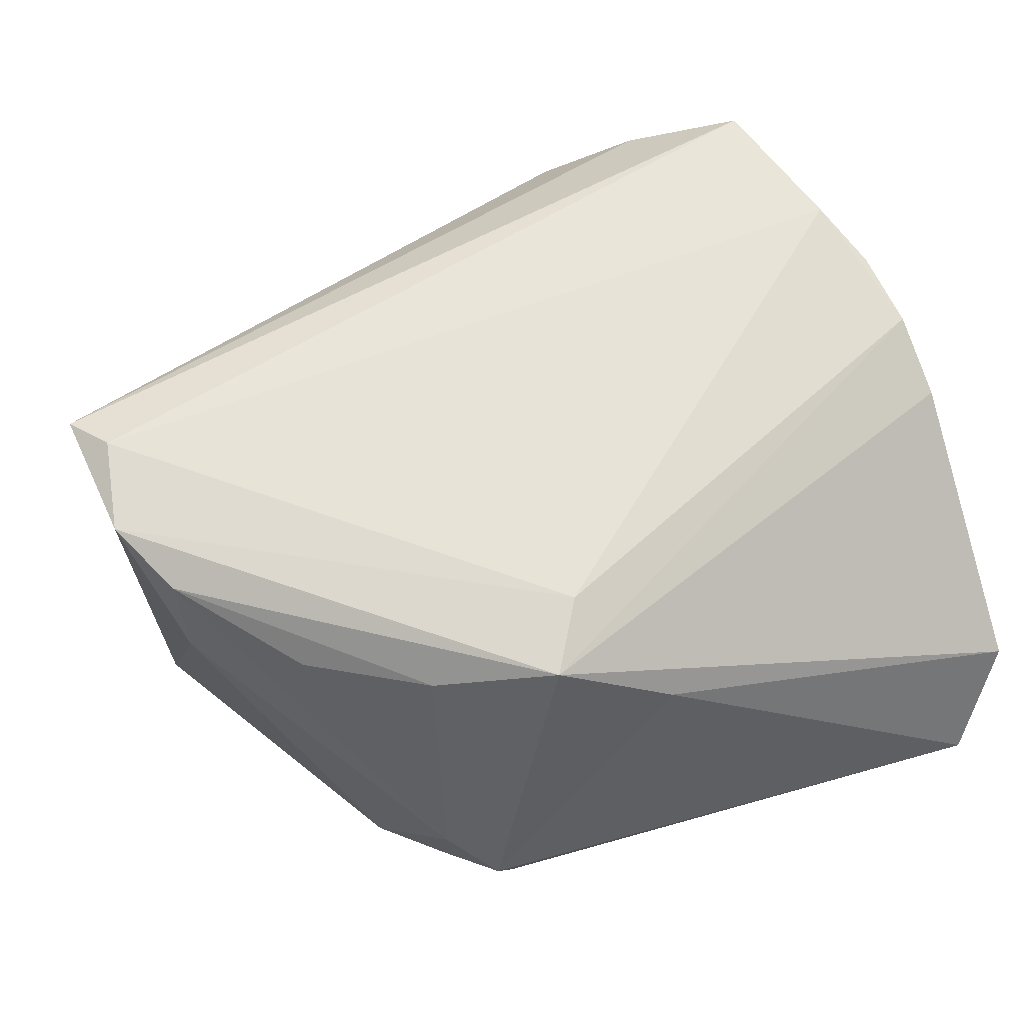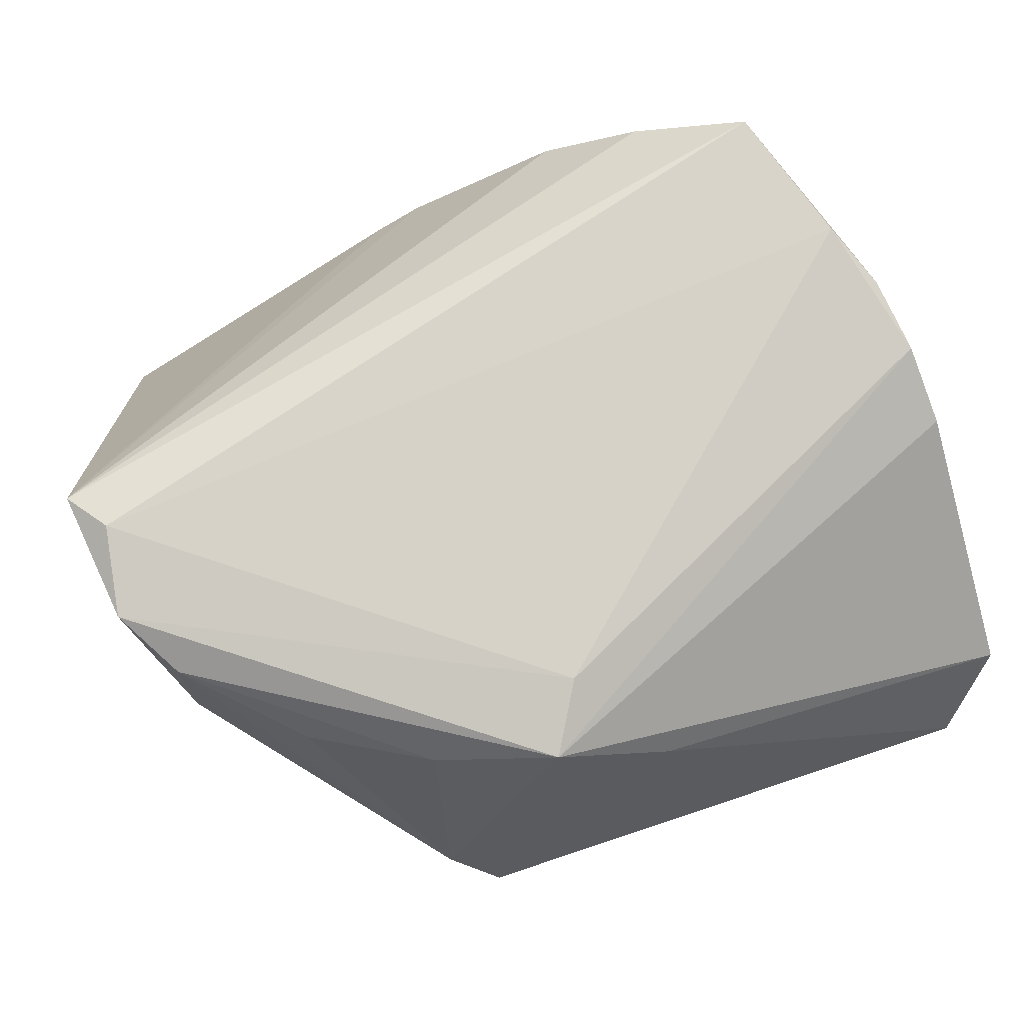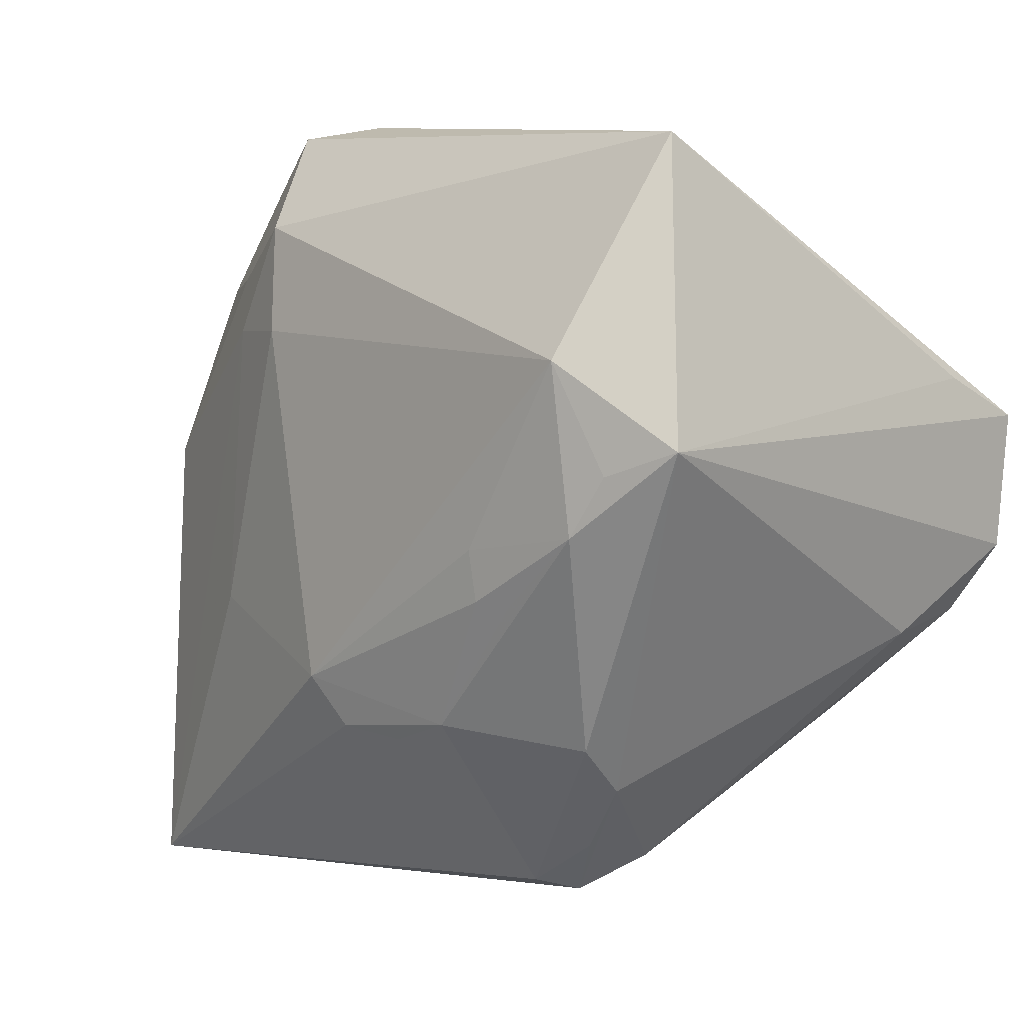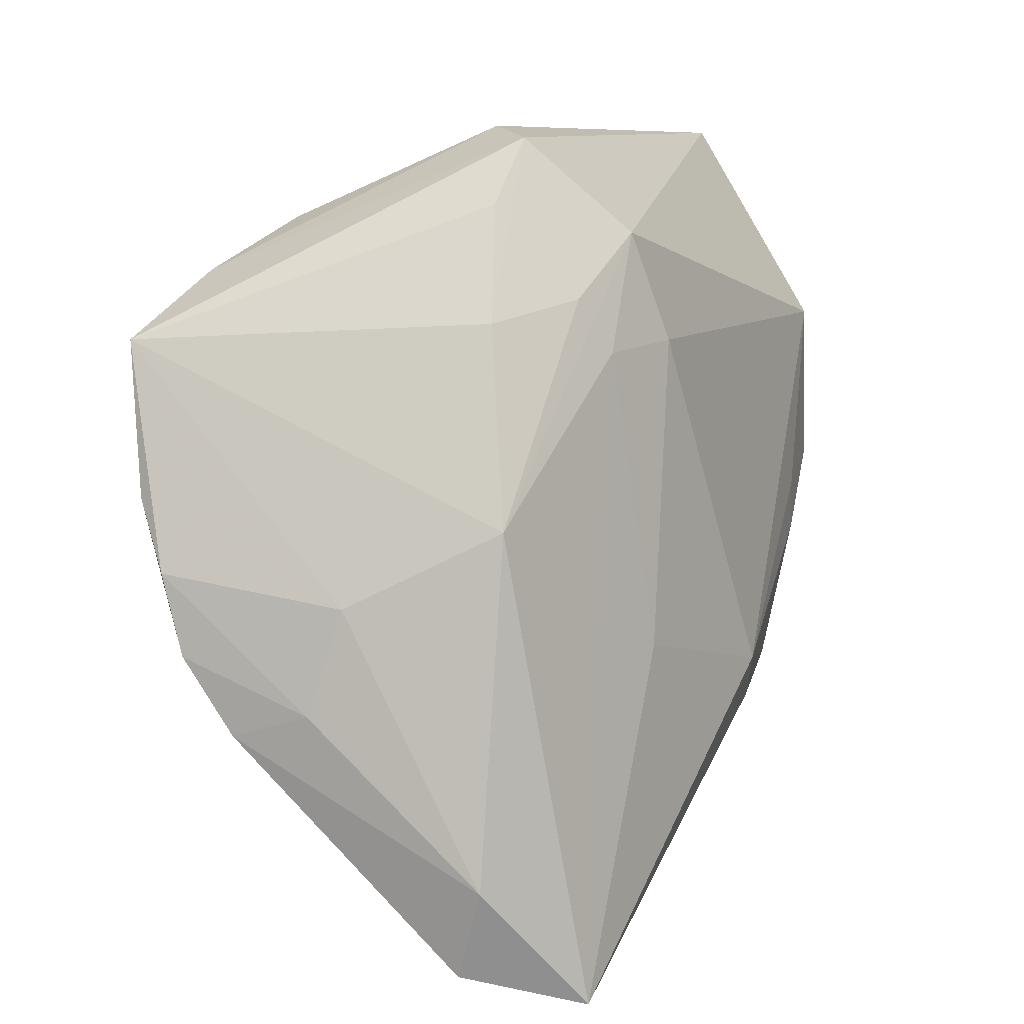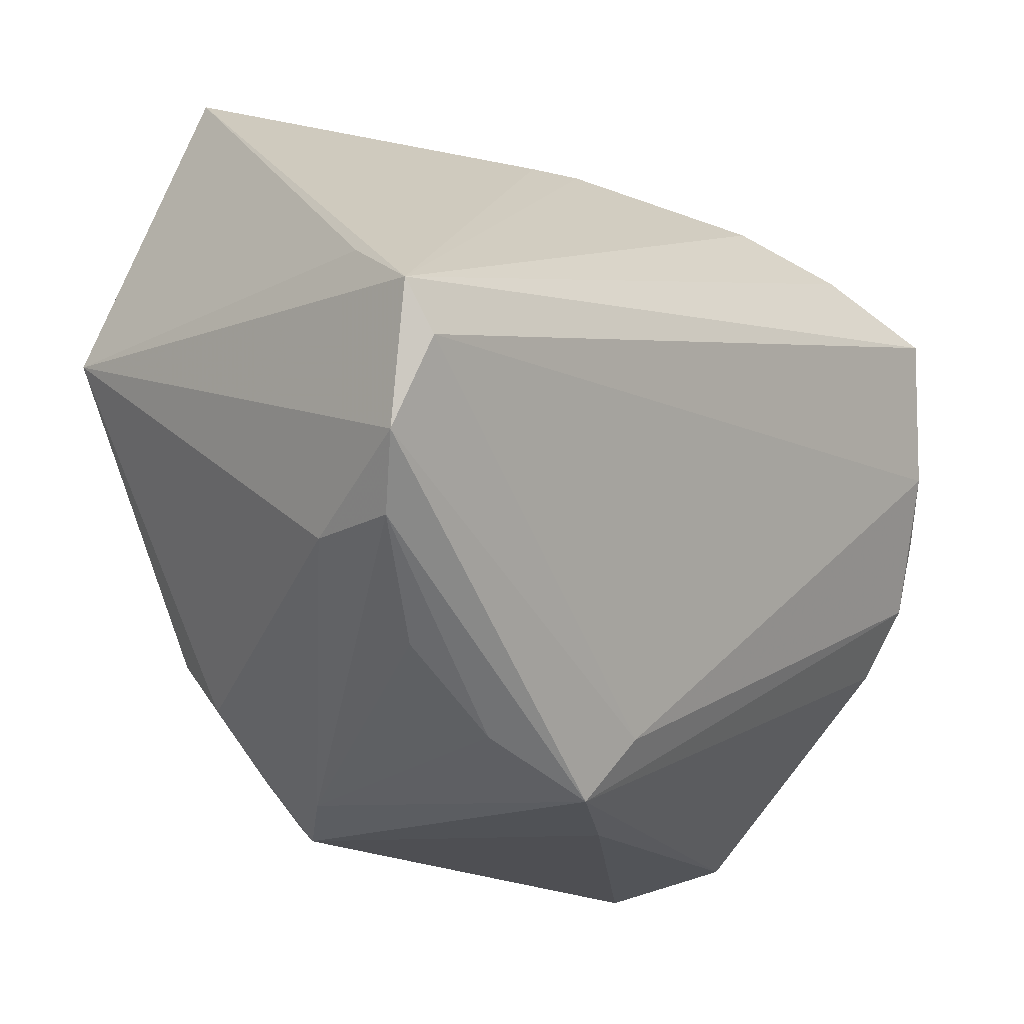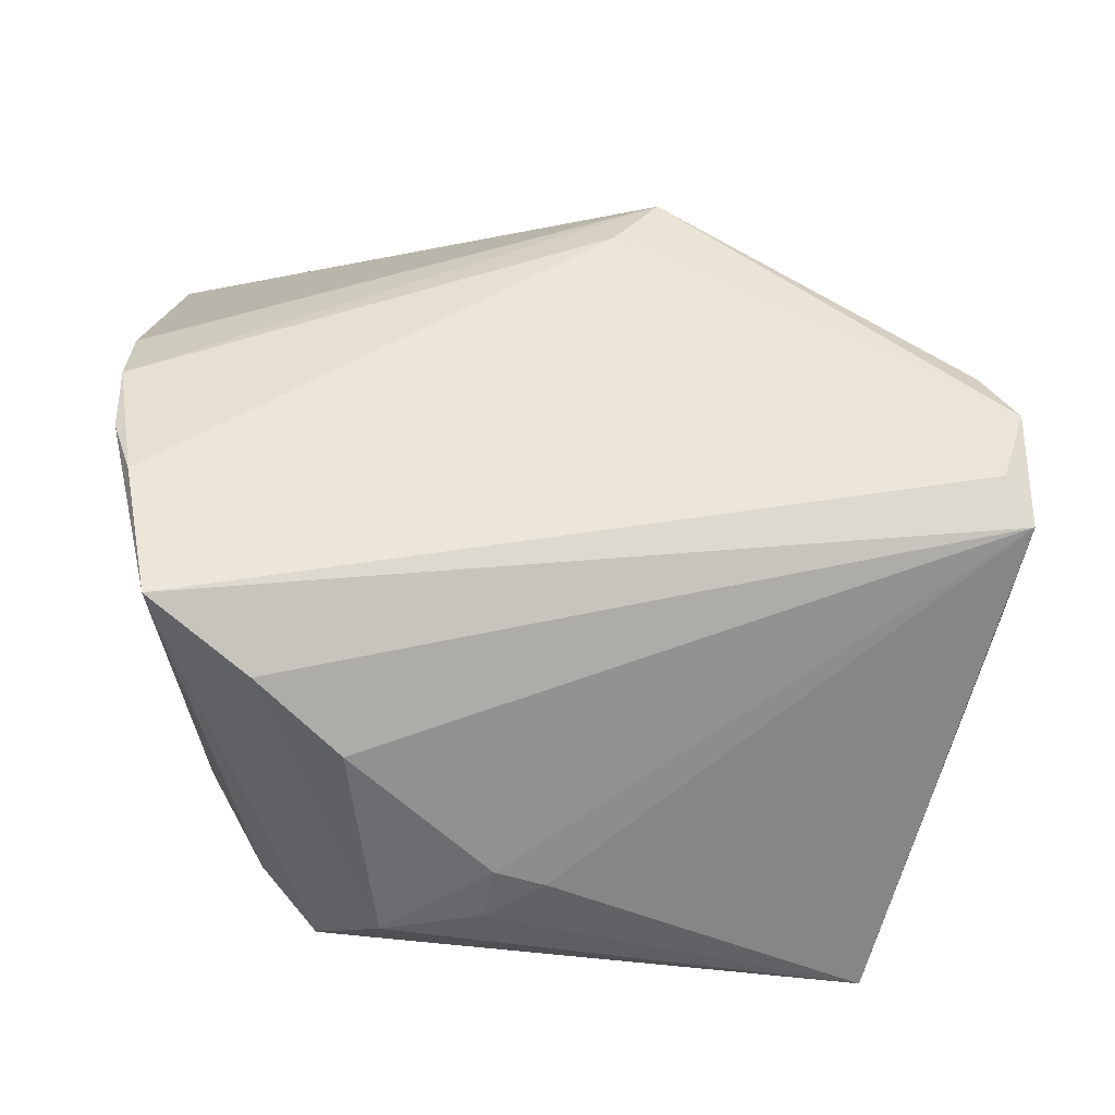
<metadata>
{"format":"obj","ext":"obj","renderer":"f3d","projection":"perspective","resolution":1024,"background":"white","views":[{"elev":53.7,"azim":-25.0,"up":"+Z"},{"elev":69.5,"azim":-25.1,"up":"+Z"},{"elev":9.5,"azim":-140.5,"up":"+Y"},{"elev":8.1,"azim":103.5,"up":"+Y"},{"elev":-10.5,"azim":-48.7,"up":"+Y"},{"elev":59.8,"azim":-178.9,"up":"+Z"}]}
</metadata>
<code>
v -0.04478 0.01339 -0.02803
v 0.004452 -0.01662 -0.03074
v -0.01416 -0.01963 -0.02942
v -0.01154 -0.03754 0.02028
v 0.04994 -0.01586 0.009409
v 0.02757 0.02079 -0.01822
v 0.04211 0.02245 0.03129
v -0.03065 -0.02084 -0.02466
v -0.05095 -0.003151 0.02815
v -0.03161 0.02213 -0.03204
v 0.04652 0.003687 -0.01073
v 0.0001104 0.04217 0.002714
v 0.04566 0.005884 0.02899
v 0.02999 0.02667 -0.01497
v -0.01822 -0.03944 -0.01779
v 0.04909 -0.004529 0.005795
v -0.006261 -0.03054 0.02316
v 0.0003642 -0.02204 -0.02944
v -0.02094 -0.04116 -0.01307
v 0.04205 -0.04718 -0.01888
v 0.02097 0.03356 -0.01899
v 0.03243 0.03676 -0.0064
v 0.02593 -0.01136 -0.02274
v 0.04838 -0.001631 0.02579
v -0.03603 0.04523 -0.01759
v 0.01848 0.04523 -0.003186
v -0.05094 0.01204 0.02994
v -0.004561 0.009012 -0.0288
v -0.02044 0.001116 -0.03204
v 0.03932 0.02449 -0.007706
v -0.04726 -0.01075 0.02403
v -0.03068 -0.02647 -0.0191
v -0.04675 -0.01199 0.01388
v 0.03082 0.02948 0.02617
v -0.03661 -0.02225 0.01729
v -0.02598 -0.03754 -0.00719
v -0.04806 0.006479 0.03127
v -0.03753 0.01048 -0.03079
v -0.02433 -0.03111 0.01732
v -0.007107 -0.02258 -0.02872
v 0.04828 -0.04309 -0.006275
v 0.04902 -0.01852 0.01793
v -0.04871 0.01706 0.0208
v -0.02137 -0.004417 -0.03198
v 0.02599 0.04382 -0.008053
v -0.02515 -0.0343 -0.01667
v 0.02139 0.03514 0.01929
v 0.05028 -0.03343 -0.009147
v 0.007055 0.04435 -0.00101
v -0.02537 -0.004604 -0.03133
v -0.03404 0.003855 -0.03204
v 0.005729 0.04183 0.005129
v 0.001846 -0.04043 0.01117
v 0.01808 0.02168 -0.02272
v 0.04887 -0.01034 0.02341
f 34 27 7
f 34 7 45
f 9 27 1
f 20 41 53
f 53 41 4
f 37 27 9
f 37 7 27
f 48 41 20
f 25 45 21
f 9 1 33
f 43 27 25
f 25 1 43
f 43 1 27
f 25 27 12
f 27 52 12
f 47 27 34
f 47 52 27
f 15 46 8
f 4 36 19
f 19 53 4
f 46 15 19
f 20 53 19
f 19 15 20
f 5 48 16
f 41 48 42
f 4 41 42
f 42 55 4
f 42 5 55
f 48 5 42
f 10 1 25
f 25 21 10
f 22 45 7
f 7 30 22
f 22 30 45
f 16 48 11
f 11 7 16
f 11 30 7
f 11 48 20
f 20 6 11
f 6 21 11
f 20 15 40
f 39 36 4
f 39 35 36
f 31 33 36
f 36 35 31
f 9 33 31
f 35 39 31
f 31 4 9
f 31 39 4
f 36 33 32
f 32 19 36
f 46 19 32
f 8 46 32
f 32 1 8
f 32 33 1
f 52 47 26
f 34 45 26
f 26 47 34
f 26 45 25
f 7 37 13
f 14 11 21
f 30 11 14
f 14 21 45
f 45 30 14
f 3 50 44
f 44 2 3
f 3 15 8
f 3 40 15
f 44 50 51
f 8 1 51
f 51 3 8
f 50 3 51
f 23 6 20
f 20 2 23
f 20 40 18
f 18 2 20
f 40 3 18
f 18 3 2
f 28 2 10
f 29 2 44
f 10 2 29
f 44 51 29
f 29 51 10
f 49 12 52
f 52 26 49
f 25 12 49
f 49 26 25
f 16 7 24
f 7 13 24
f 24 13 55
f 24 5 16
f 55 5 24
f 4 55 17
f 55 13 17
f 17 13 37
f 9 4 17
f 17 37 9
f 1 10 38
f 38 51 1
f 10 51 38
f 54 23 2
f 2 28 54
f 54 21 6
f 6 23 54
f 54 10 21
f 54 28 10

</code>
